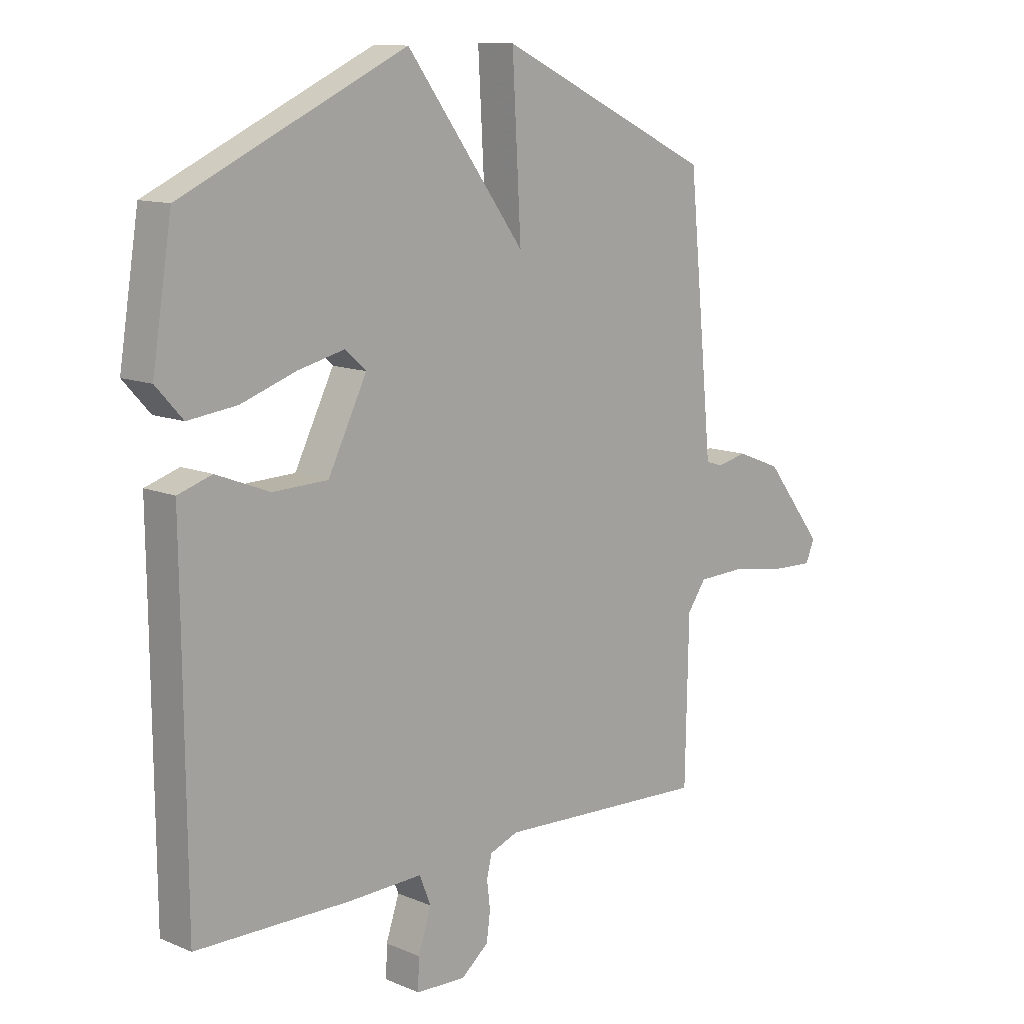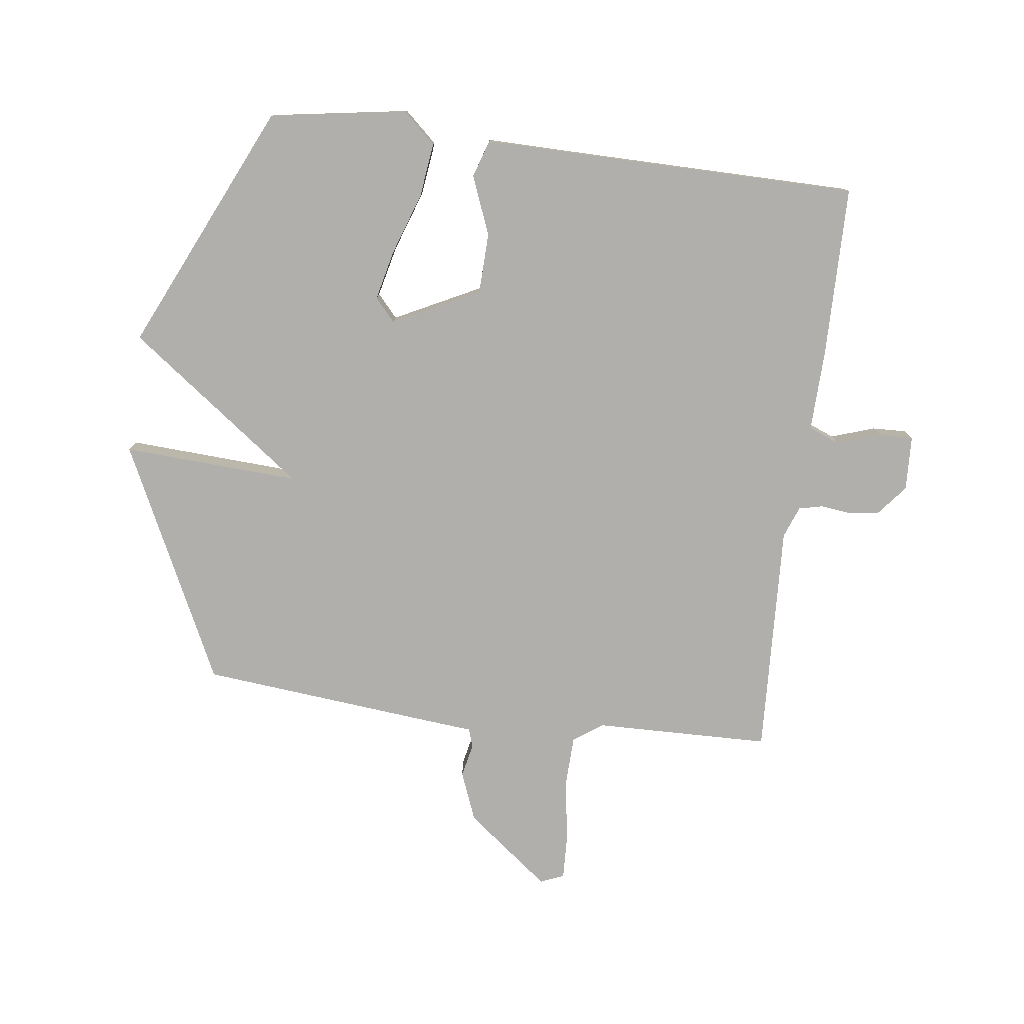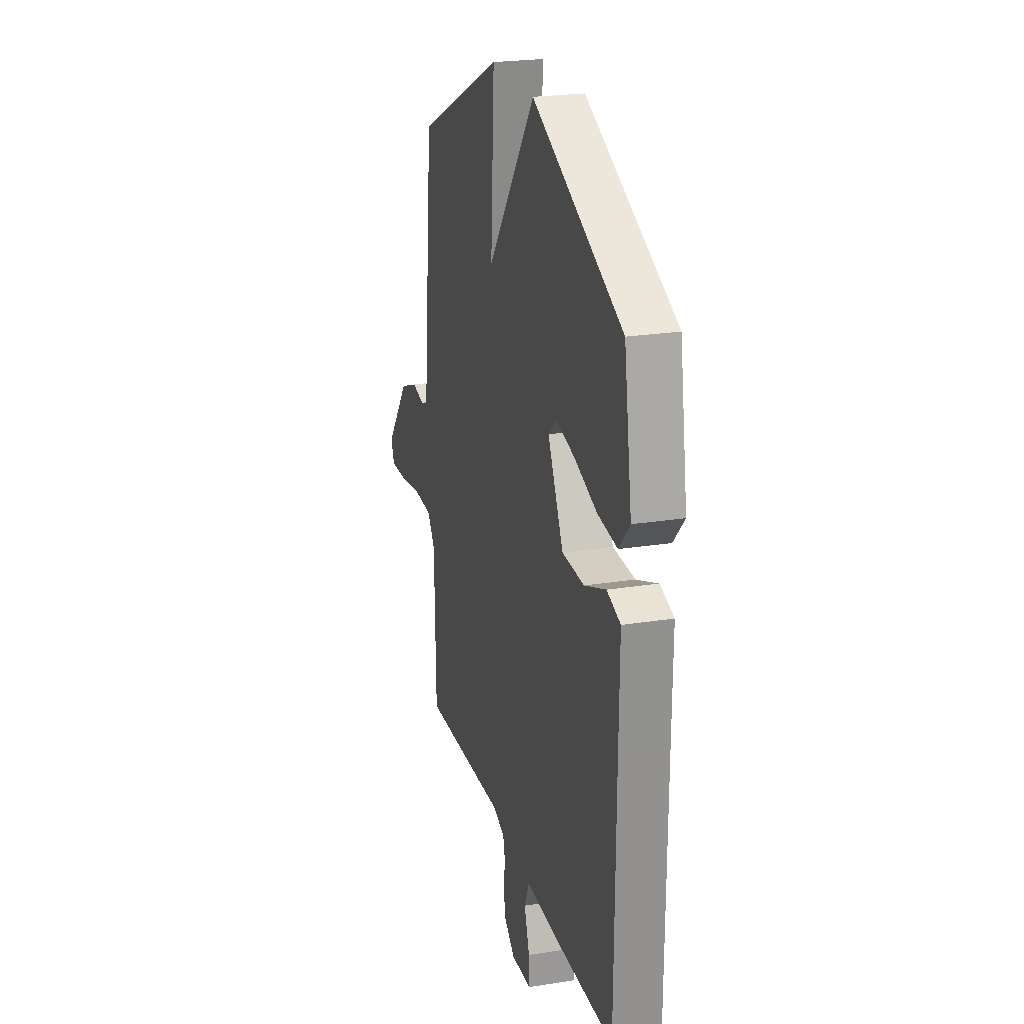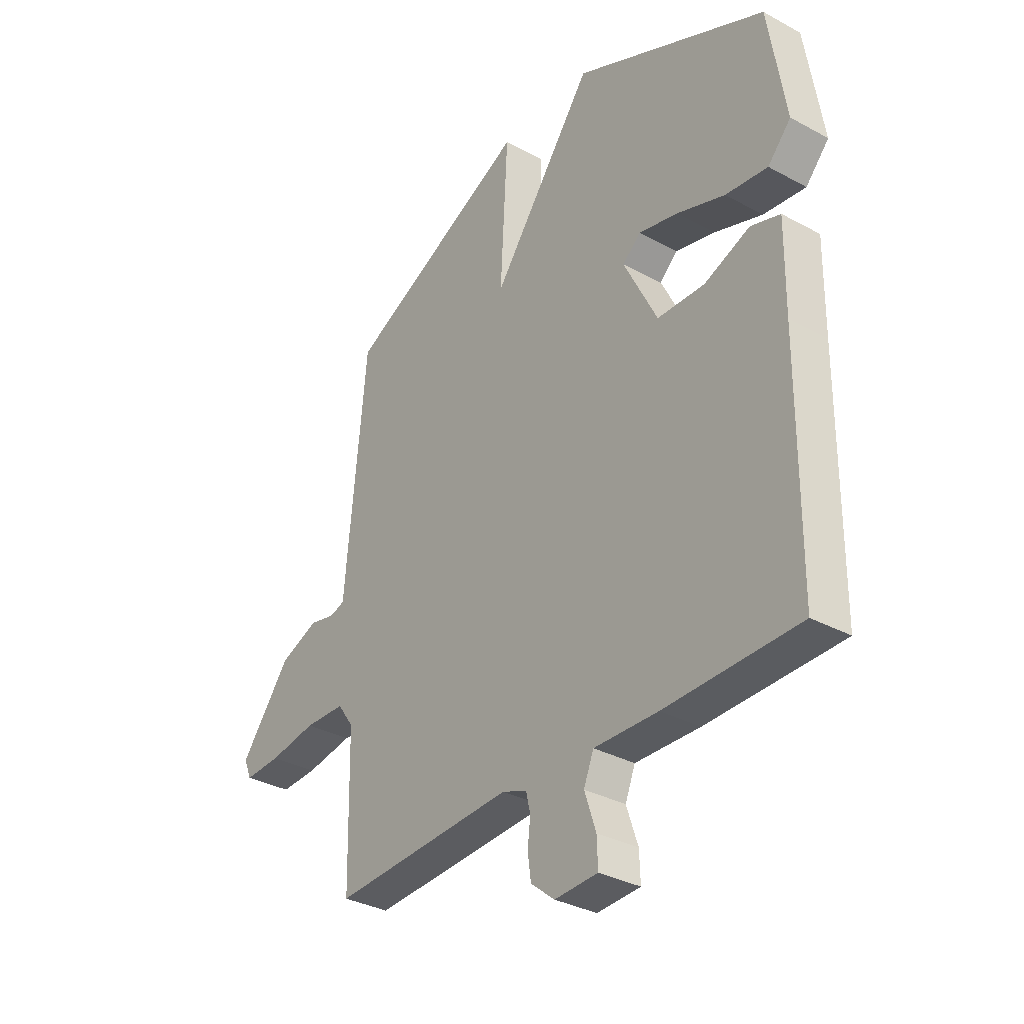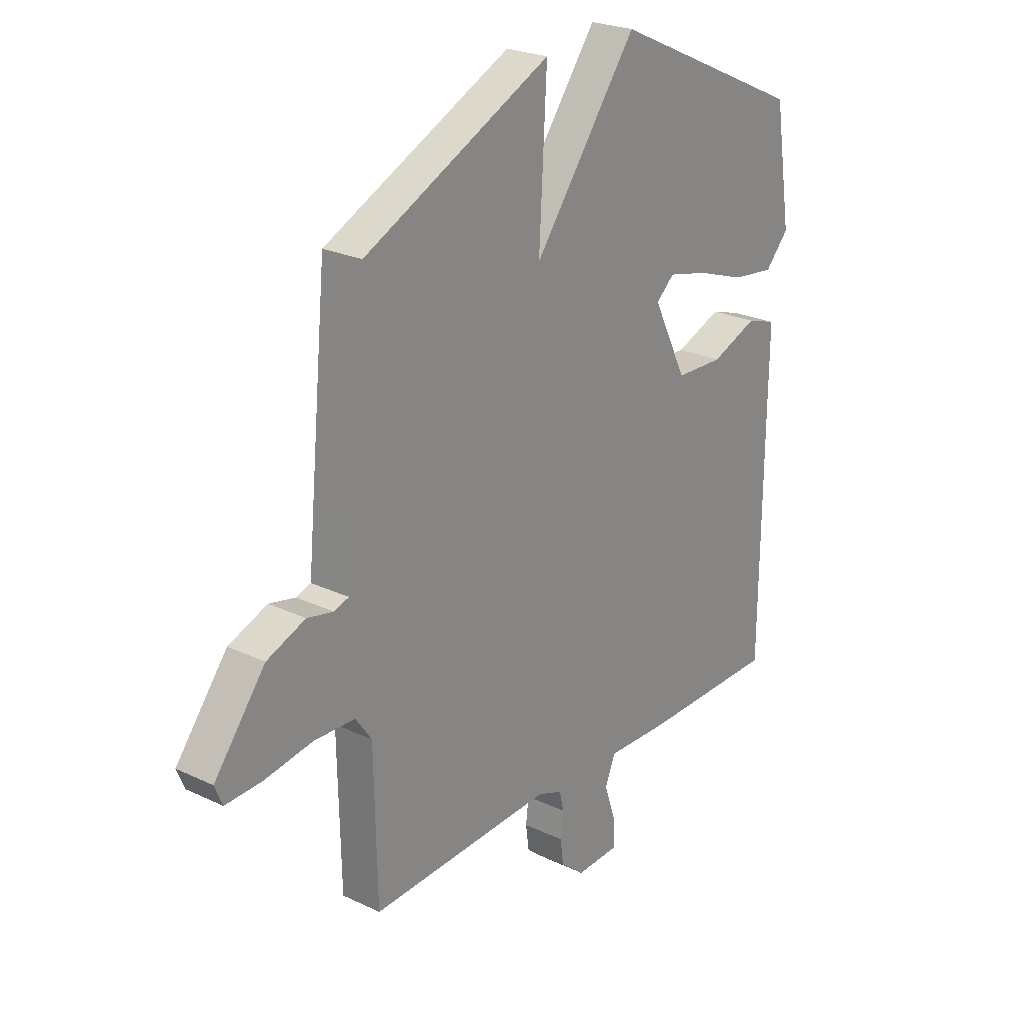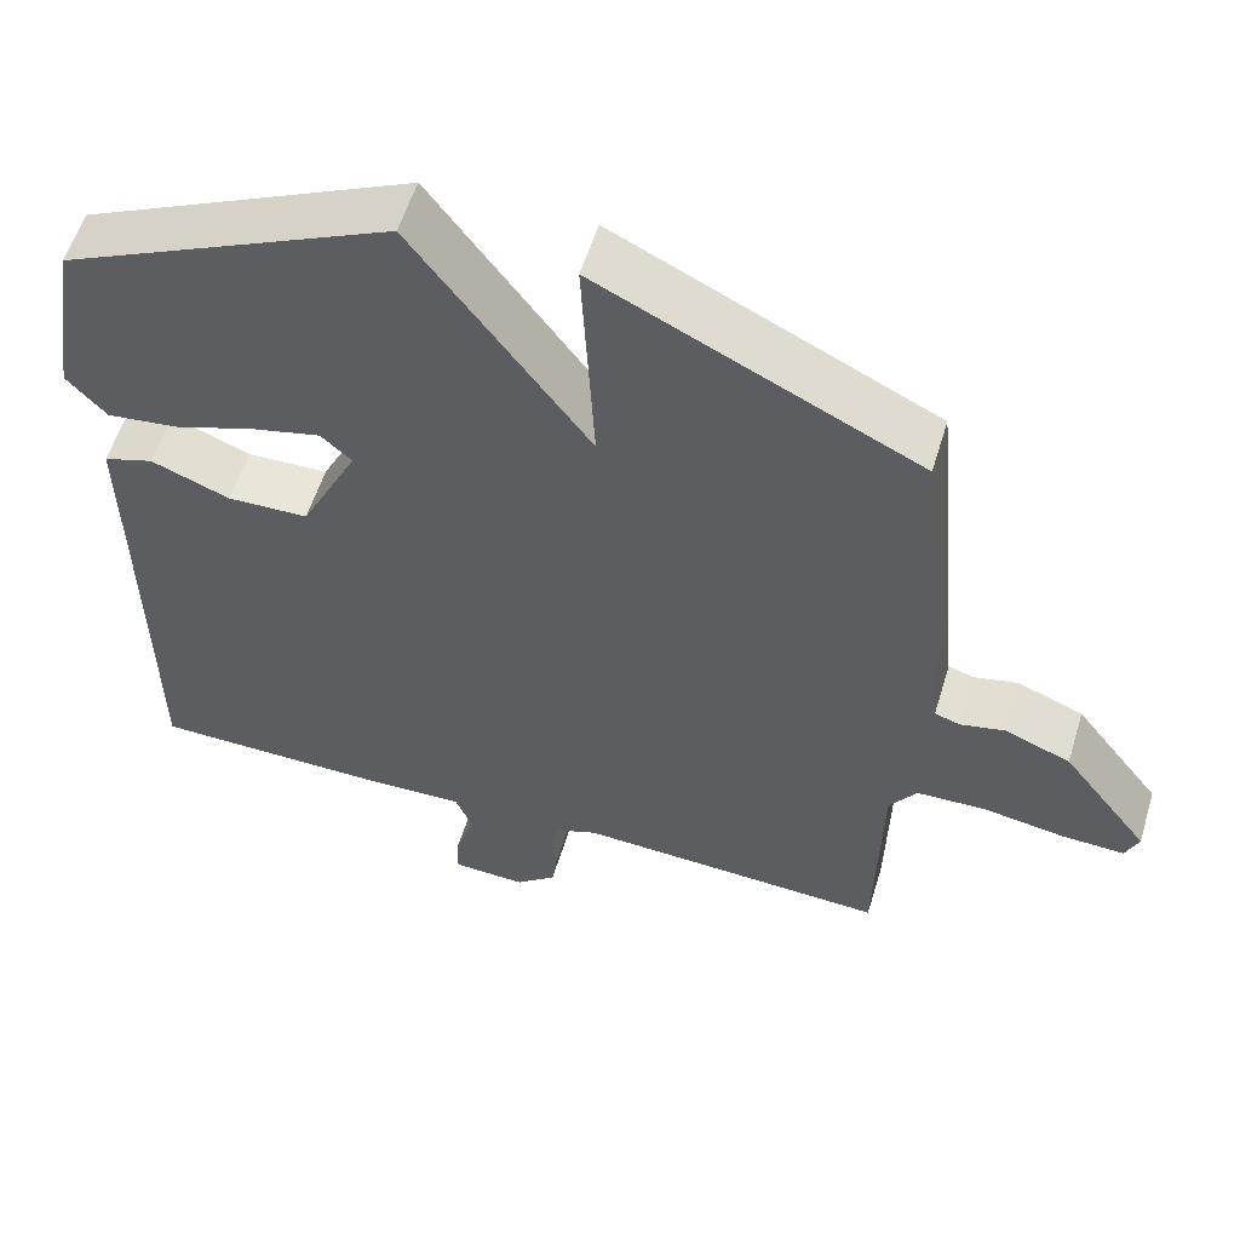
<metadata>
{"format":"obj","ext":"obj","renderer":"f3d","projection":"perspective","resolution":1024,"background":"white","views":[{"elev":11.8,"azim":135.1,"up":"+Z"},{"elev":-78.2,"azim":82.7,"up":"+Y"},{"elev":23.4,"azim":74.9,"up":"+Z"},{"elev":-33.3,"azim":53.2,"up":"+Z"},{"elev":24.4,"azim":-51.9,"up":"+Z"},{"elev":56.6,"azim":-163.0,"up":"+Z"}]}
</metadata>
<code>
v 0.5 0.07 -0.5
v 0.218 0.07 -0.503
v 0.083 0.07 -0.499
v 0.062 0.07 -0.551
v 0.086 0.07 -0.623
v 0.088 0.07 -0.679
v -0.003 0.07 -0.683
v -0.053 0.07 -0.642
v -0.06 0.07 -0.591
v -0.054 0.07 -0.541
v -0.063 0.07 -0.502
v -0.115 0.07 -0.482
v -0.5 0.07 -0.5
v -0.506 0.07 -0.209
v -0.54 0.07 -0.161
v -0.626 0.07 -0.158
v -0.726 0.07 -0.174
v -0.803 0.07 -0.177
v -0.819 0.07 -0.138
v -0.712 0.07 0
v -0.631 0.07 0.032
v -0.576 0.07 0.02
v -0.545 0.07 0.03
v -0.536 0.07 0.127
v -0.5 0.07 0.5
v -0.108 0.07 0.689
v -0.124 0.07 0.397
v 0.092 0.07 0.689
v 0.5 0.07 0.5
v 0.536 0.07 0.274
v 0.487 0.07 0.22
v 0.398 0.07 0.231
v 0.297 0.07 0.266
v 0.213 0.07 0.286
v 0.175 0.07 0.252
v 0.246 0.07 0.11
v 0.346 0.07 0.107
v 0.443 0.07 0.145
v 0.505 0.07 0.125
v 0.503 0.07 -0.05
v 0.5 0 -0.5
v 0.218 0 -0.503
v 0.083 0 -0.499
v 0.062 0 -0.551
v 0.086 0 -0.623
v 0.088 0 -0.679
v -0.003 0 -0.683
v -0.053 0 -0.642
v -0.06 0 -0.591
v -0.054 0 -0.541
v -0.063 0 -0.502
v -0.115 0 -0.482
v -0.5 0 -0.5
v -0.506 0 -0.209
v -0.54 0 -0.161
v -0.626 0 -0.158
v -0.726 0 -0.174
v -0.803 0 -0.177
v -0.819 0 -0.138
v -0.712 0 0
v -0.631 0 0.032
v -0.576 0 0.02
v -0.545 0 0.03
v -0.536 0 0.127
v -0.5 0 0.5
v -0.108 0 0.689
v -0.124 0 0.397
v 0.092 0 0.689
v 0.5 0 0.5
v 0.536 0 0.274
v 0.487 0 0.22
v 0.398 0 0.231
v 0.297 0 0.266
v 0.213 0 0.286
v 0.175 0 0.252
v 0.246 0 0.11
v 0.346 0 0.107
v 0.443 0 0.145
v 0.505 0 0.125
v 0.503 0 -0.05
f 37 38 39 40
f 1 2 3
f 40 1 3
f 37 40 3
f 36 37 3
f 35 36 3 4
f 31 32 33
f 30 31 33
f 29 30 33
f 28 29 33
f 27 28 33 34
f 25 26 27
f 24 25 27
f 23 24 27
f 23 27 34 35
f 20 21 22
f 19 20 22
f 18 19 22
f 17 18 22
f 16 17 22
f 22 23 35
f 16 22 35
f 15 16 35
f 12 13 14
f 14 15 35
f 12 14 35
f 11 12 35
f 8 9 10
f 7 8 10
f 6 7 10
f 5 6 10
f 4 5 10
f 4 10 11 35
f 80 79 78 77
f 43 42 41
f 43 41 80
f 43 80 77
f 43 77 76
f 44 43 76 75
f 73 72 71
f 73 71 70
f 73 70 69
f 73 69 68
f 74 73 68 67
f 67 66 65
f 67 65 64
f 67 64 63
f 75 74 67 63
f 62 61 60
f 62 60 59
f 62 59 58
f 62 58 57
f 62 57 56
f 75 63 62
f 75 62 56
f 75 56 55
f 54 53 52
f 75 55 54
f 75 54 52
f 75 52 51
f 50 49 48
f 50 48 47
f 50 47 46
f 50 46 45
f 50 45 44
f 75 51 50 44
f 1 41 42 2
f 2 42 43 3
f 3 43 44 4
f 4 44 45 5
f 5 45 46 6
f 6 46 47 7
f 7 47 48 8
f 8 48 49 9
f 9 49 50 10
f 10 50 51 11
f 11 51 52 12
f 12 52 53 13
f 13 53 54 14
f 14 54 55 15
f 15 55 56 16
f 16 56 57 17
f 17 57 58 18
f 18 58 59 19
f 19 59 60 20
f 20 60 61 21
f 21 61 62 22
f 22 62 63 23
f 23 63 64 24
f 24 64 65 25
f 25 65 66 26
f 26 66 67 27
f 27 67 68 28
f 28 68 69 29
f 29 69 70 30
f 30 70 71 31
f 31 71 72 32
f 32 72 73 33
f 33 73 74 34
f 34 74 75 35
f 35 75 76 36
f 36 76 77 37
f 37 77 78 38
f 38 78 79 39
f 39 79 80 40
f 40 80 41 1

</code>
